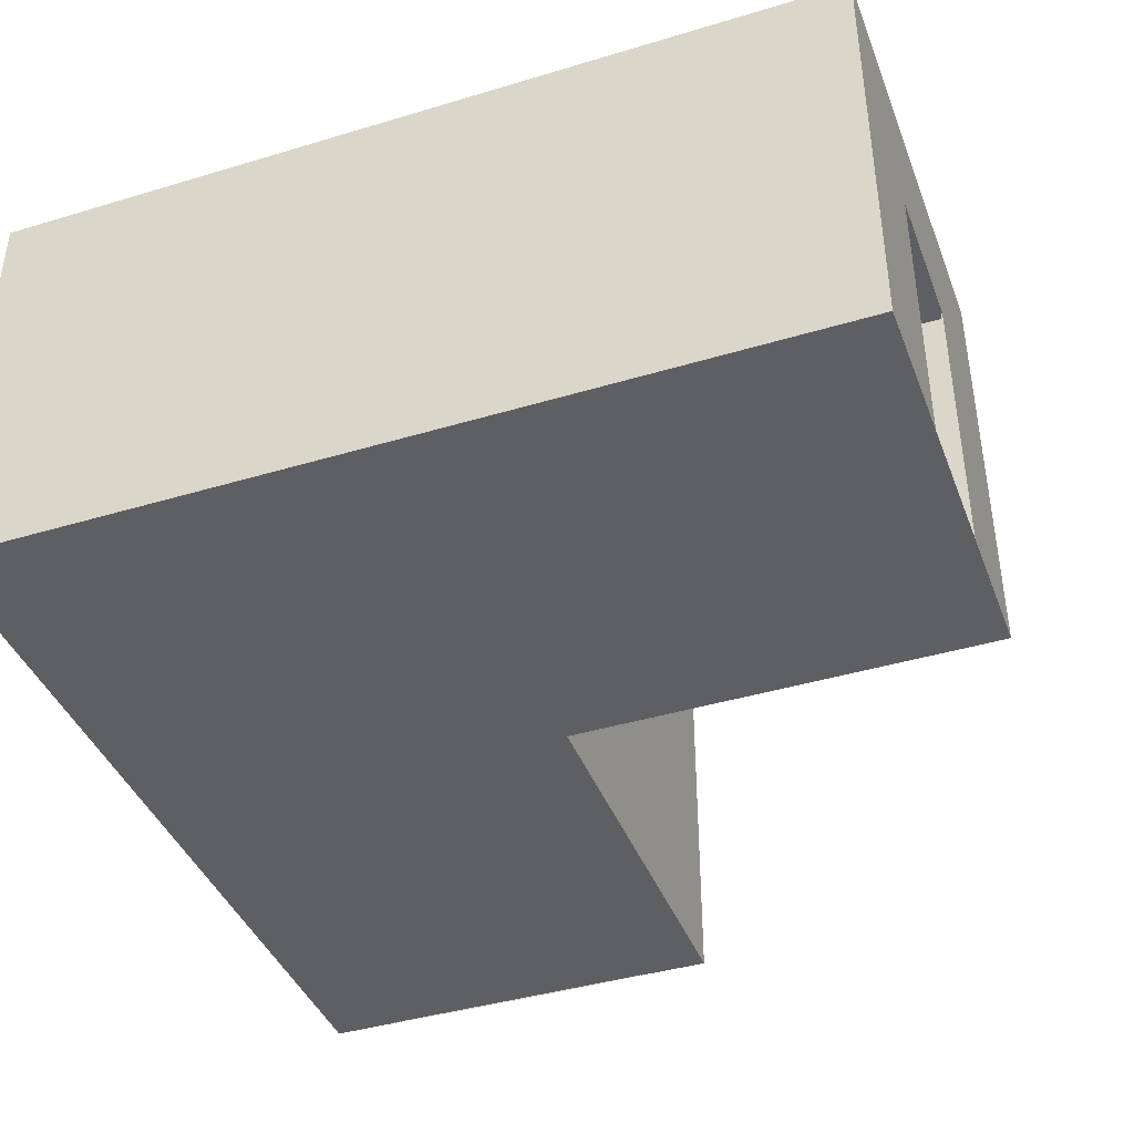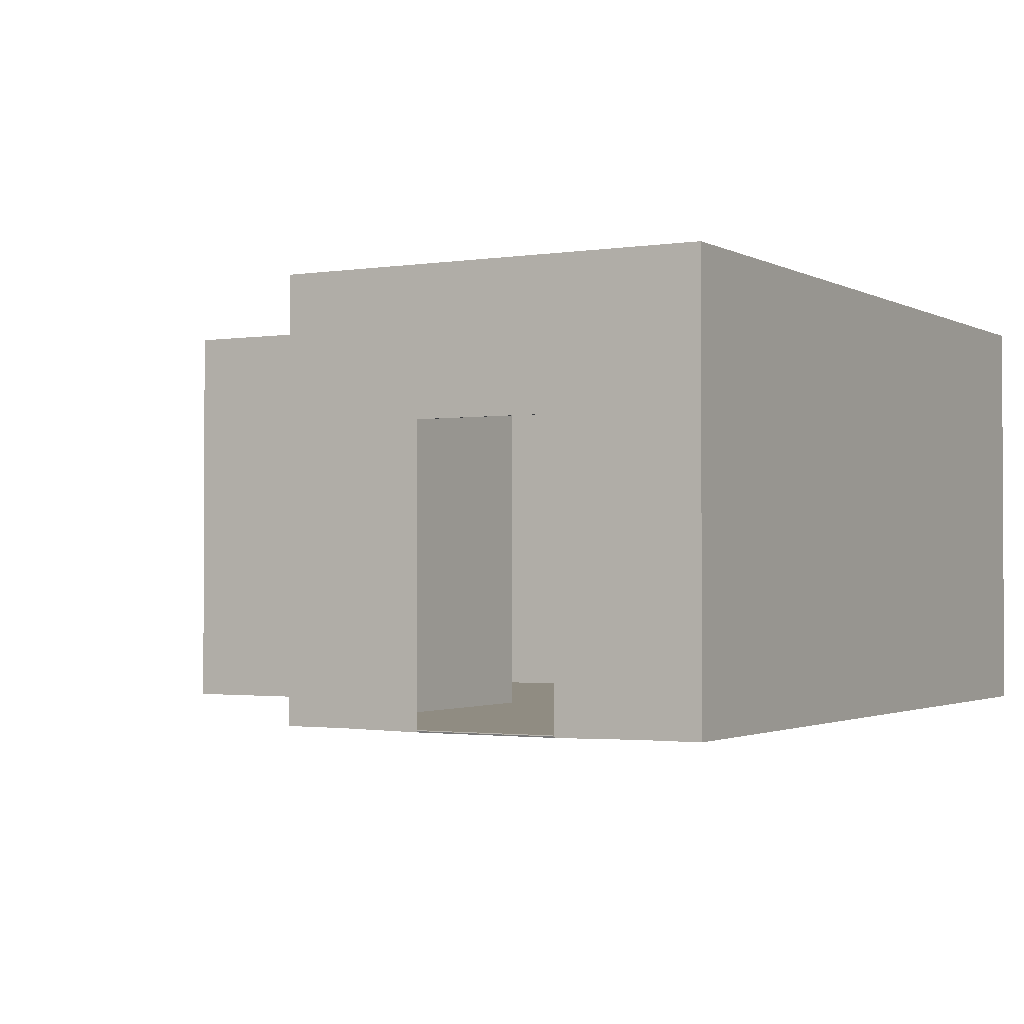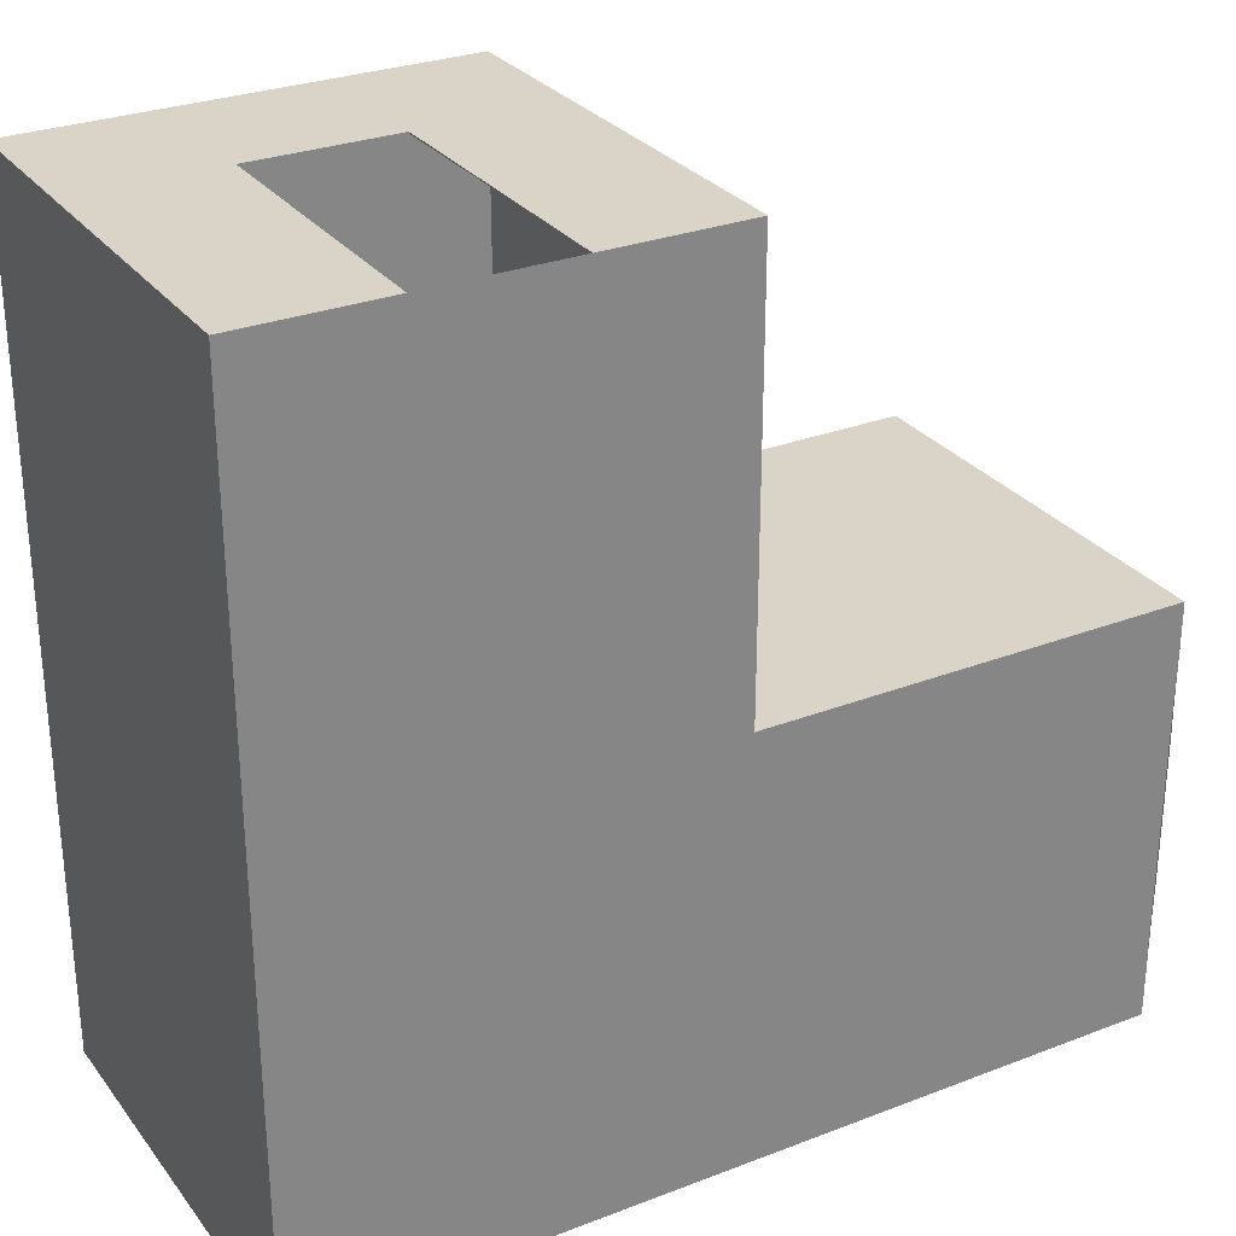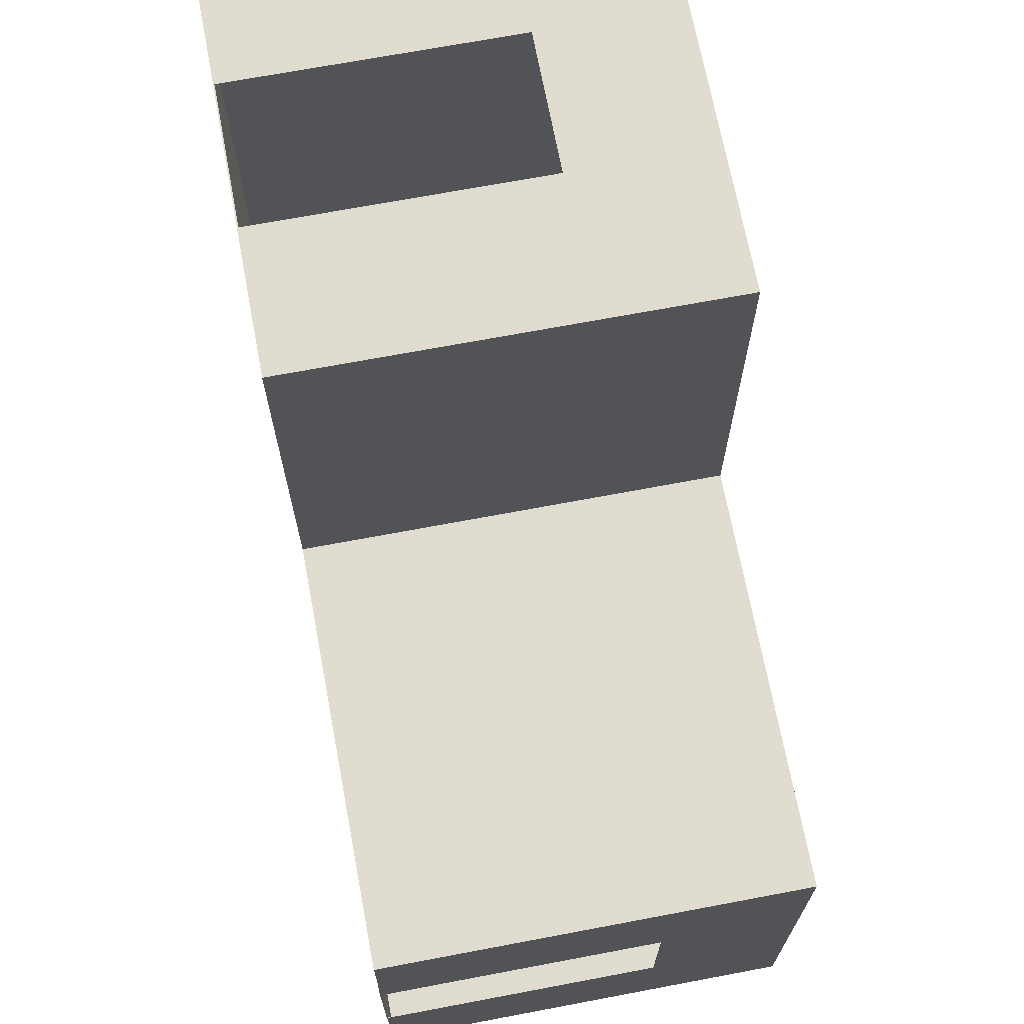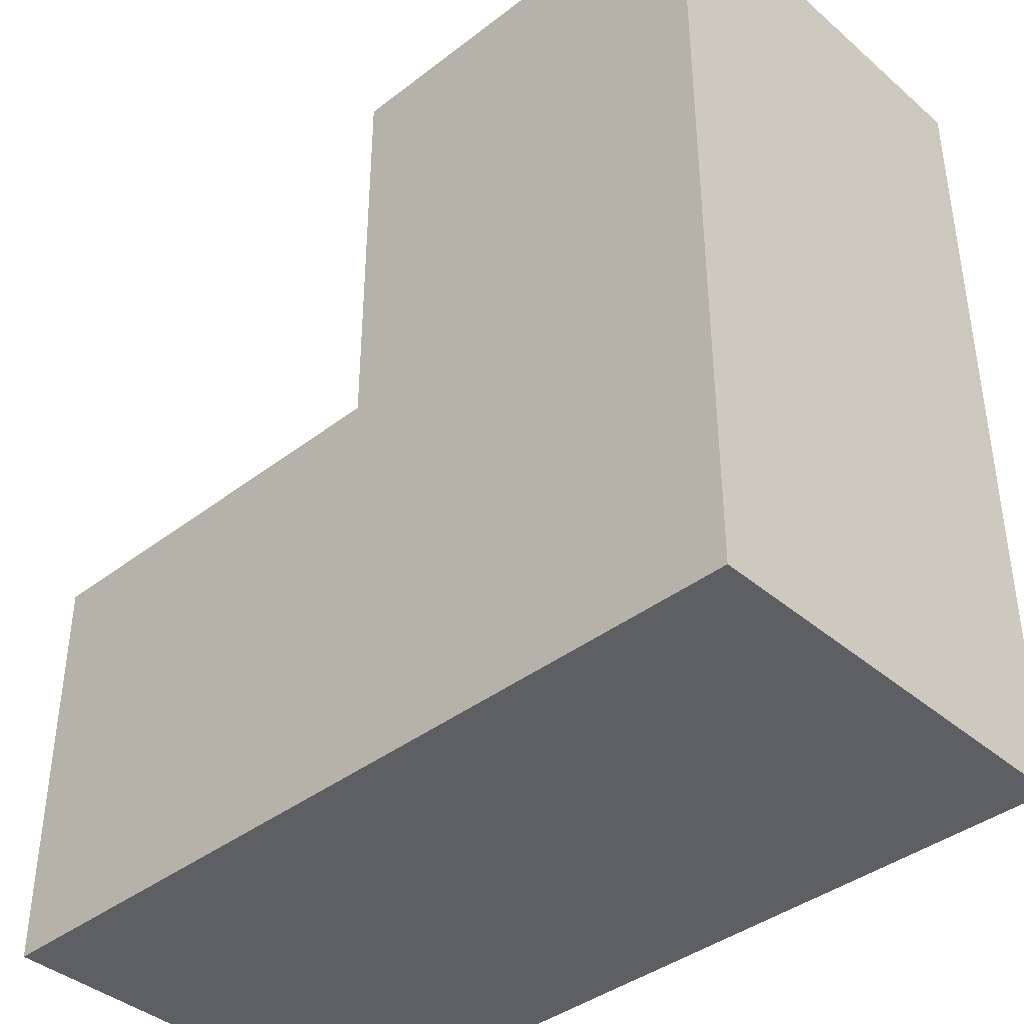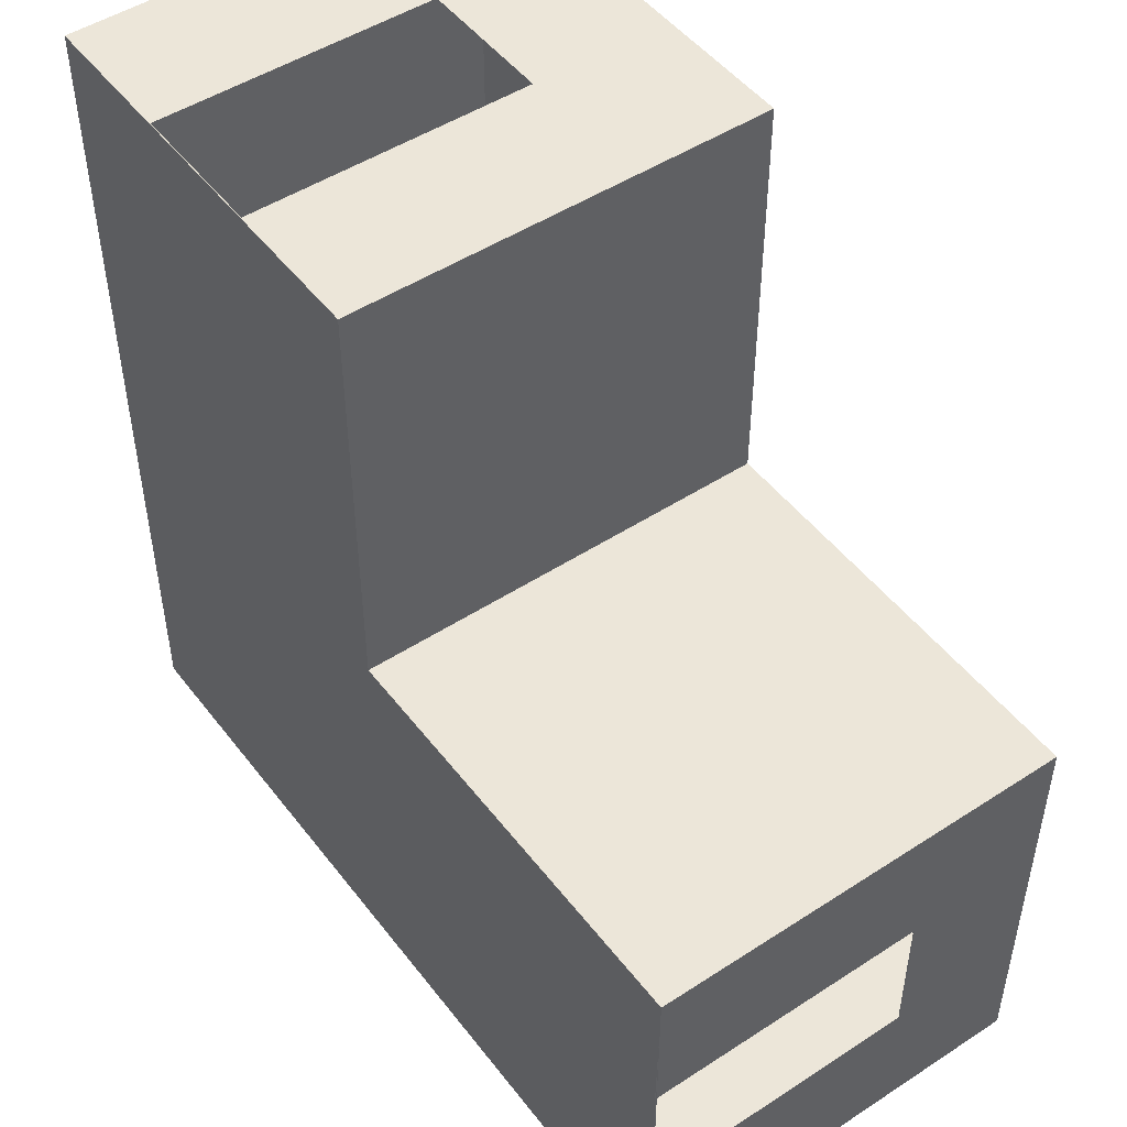
<metadata>
{"format":"obj","ext":"obj","renderer":"f3d","projection":"perspective","resolution":1024,"background":"white","views":[{"elev":-41.1,"azim":-69.9,"up":"+Y"},{"elev":-1.7,"azim":119.5,"up":"+Y"},{"elev":28.8,"azim":-29.9,"up":"+Z"},{"elev":69.5,"azim":79.3,"up":"+Z"},{"elev":-39.9,"azim":-136.5,"up":"+Z"},{"elev":48.9,"azim":54.1,"up":"+Z"}]}
</metadata>
<code>
v 6.004 0 -6
v 0 0 0
v 0 0 -6
v 3.004 0 -3
v 1 0 0
v 2.002 0 0
v 6.004 0 -3
v 6.004 0 -5
v 6.004 0 -4
v 3.004 0 0
v 3.004 3 0
v 2.002 1.999 0
v 1 1.999 0
v 0 3 0
v 0 3 -6
v 3.004 3 -3
v 6.004 3 -6
v 6.004 3 -3
v 6.004 2 -4
v 6.004 2 -5
v 5.998 0.005773 -5.994
v 0.005774 0.005773 -0.005774
v 0.005773 0.005773 -5.994
v 3.001 0.009045 -3.003
v 1 0.008944 -0.004472
v 2.002 0.008944 -0.004472
v 5.998 0.005773 -3.006
v 5.999 -0.008944 -5
v 5.999 -0.008944 -4
v 2.998 0.005773 -0.005773
v 2.998 2.994 -0.005773
v 2.002 1.999 -0.01
v 1 1.999 -0.01
v 0.005773 2.994 -0.005773
v 0.005773 2.994 -5.994
v 3.001 2.991 -3.003
v 5.998 2.994 -5.994
v 5.998 2.994 -3.006
v 5.994 2 -4
v 5.994 2 -5
f 1 2 3
f 2 1 4
f 2 4 5
f 5 4 6
f 4 1 7
f 7 1 8
f 7 8 9
f 10 6 4
f 11 6 10
f 6 11 12
f 12 11 13
f 13 2 5
f 2 13 14
f 14 13 11
f 15 2 14
f 2 15 3
f 4 11 10
f 11 4 16
f 15 1 3
f 1 15 17
f 11 15 14
f 15 11 16
f 15 16 17
f 17 16 18
f 9 18 7
f 18 9 19
f 18 19 17
f 17 19 20
f 17 20 8
f 17 8 1
f 18 4 7
f 4 18 16
f 21 23 22
f 22 24 21
f 22 25 24
f 25 26 24
f 24 27 21
f 27 28 21
f 27 29 28
f 30 24 26
f 31 30 26
f 26 32 31
f 32 33 31
f 33 25 22
f 22 34 33
f 34 31 33
f 35 34 22
f 22 23 35
f 24 30 31
f 31 36 24
f 35 23 21
f 21 37 35
f 31 34 35
f 35 36 31
f 35 37 36
f 37 38 36
f 29 27 38
f 38 39 29
f 38 37 39
f 37 40 39
f 37 28 40
f 37 21 28
f 38 27 24
f 24 36 38
f 5 6 26 25
f 9 8 28 29
f 6 12 32 26
f 12 13 33 32
f 13 5 25 33
f 19 9 29 39
f 20 19 39 40
f 8 20 40 28

</code>
